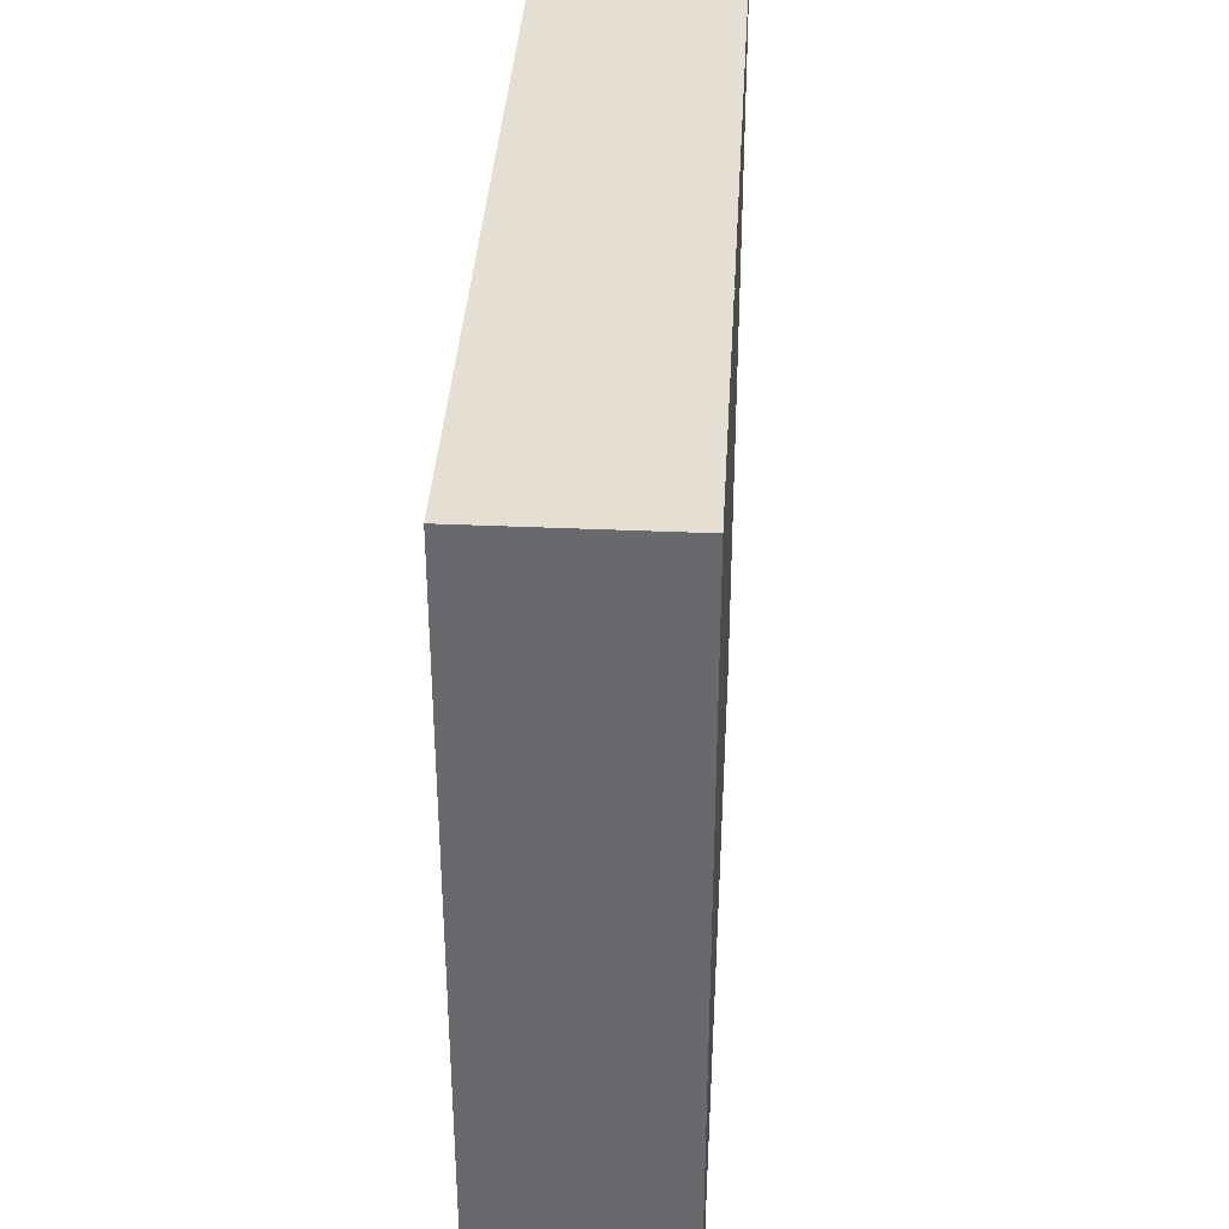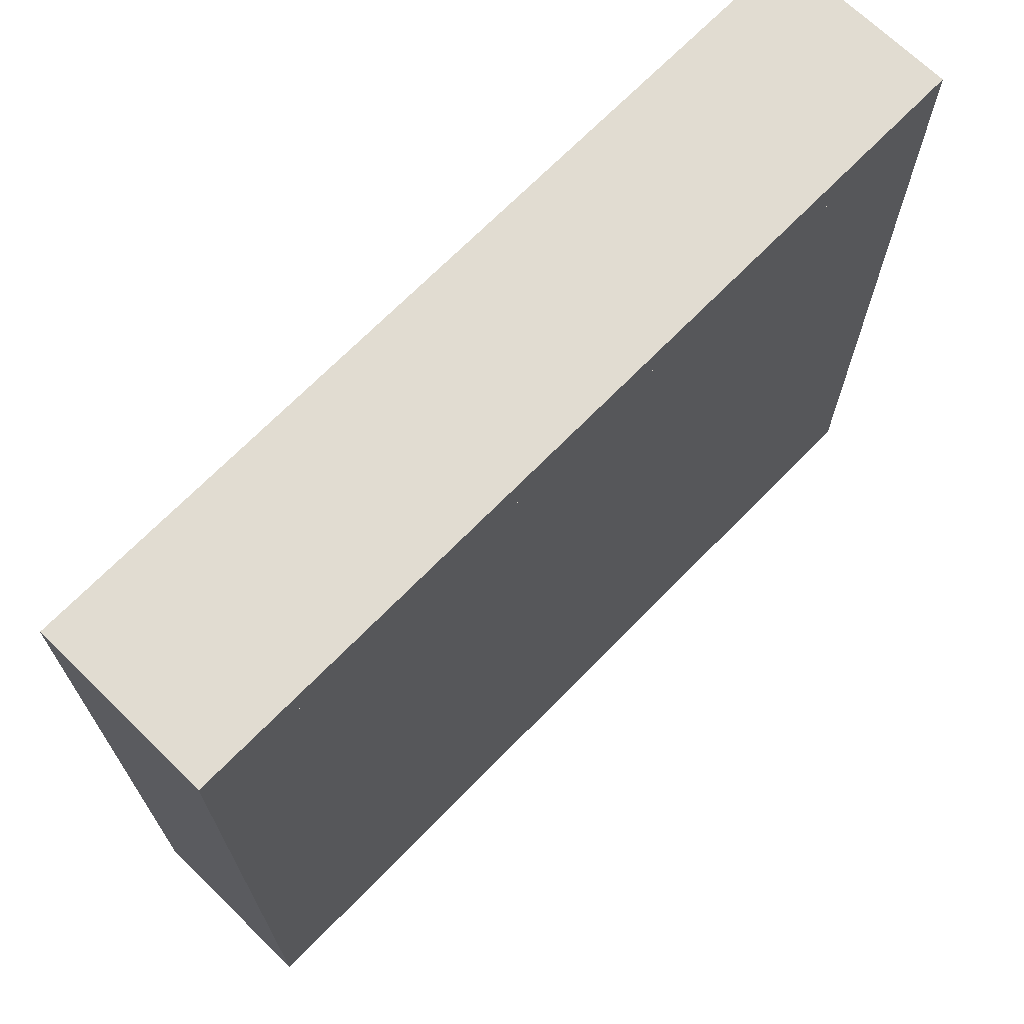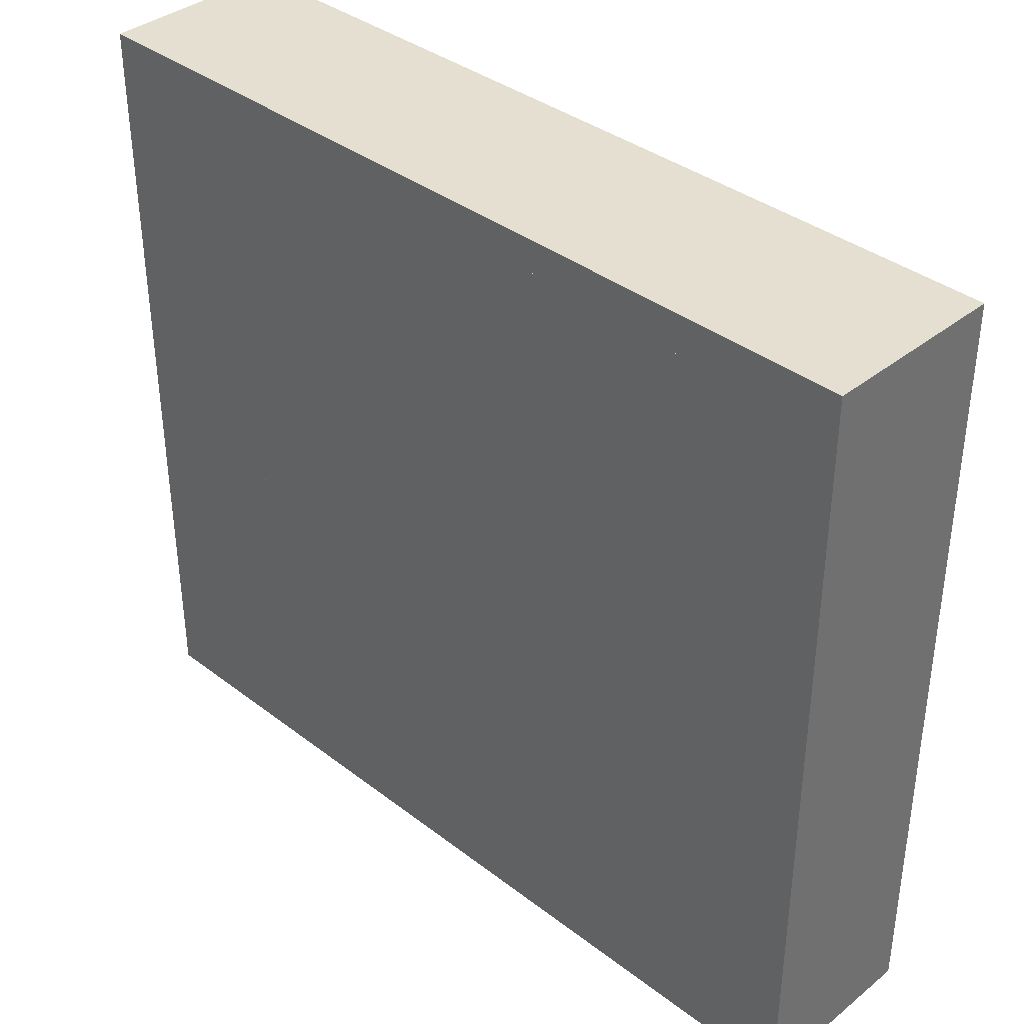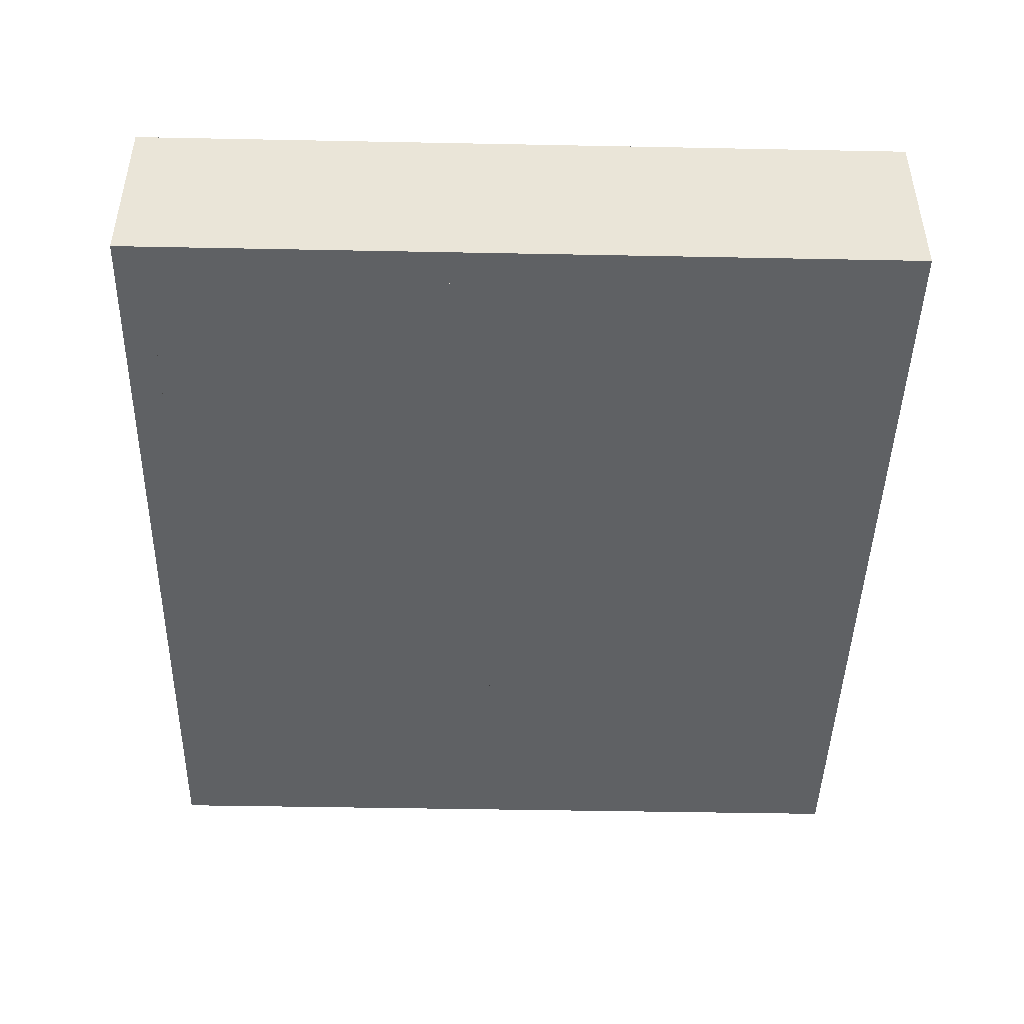
<metadata>
{"format":"obj","ext":"obj","renderer":"f3d","projection":"perspective","resolution":1024,"background":"white","views":[{"elev":36.9,"azim":93.3,"up":"+Y"},{"elev":69.3,"azim":134.3,"up":"+Y"},{"elev":37.4,"azim":-135.6,"up":"+Y"},{"elev":-45.4,"azim":-91.3,"up":"+Z"}]}
</metadata>
<code>
v  1.39 2.5 0.29
v  1.39 -1.776e-17 0.29
v  1.39 1.221e-07 -0.29
v  1.39 2.5 -0.29
v  1.29 0.1 -0.29
v  1.29 2.4 -0.29
v  1.29 2.4 0.26
v  1.27 2.38 -0.24
v  1.27 0.12 -0.24
v  1.27 0.12 -0.29
v  1.27 2.38 -0.29
v  -1.39 -1.776e-17 0.29
v  -1.39 2.5 0.29
v  -1.39 2.5 -0.29
v  -1.39 1.221e-07 -0.29
v  1.39 -1.776e-17 0.29
v  -1.39 -1.776e-17 0.29
v  -1.39 1.221e-07 -0.29
v  1.39 1.221e-07 -0.29
v  -1.39 2.5 0.29
v  1.39 2.5 0.29
v  1.39 2.5 -0.29
v  -1.39 2.5 -0.29
v  -1.29 2.4 -0.29
v  -1.29 0.1 -0.29
v  -1.29 0.1 0.26
v  -1.27 0.12 -0.24
v  -1.27 2.38 -0.24
v  -1.27 2.38 -0.29
v  -1.27 0.12 -0.29
v  -1.29 0.1 -0.29
v  1.29 0.1 -0.29
v  1.29 0.1 0.26
v  1.29 2.4 -0.29
v  -1.29 2.4 -0.29
v  -1.29 2.4 0.26
v  1.27 0.12 -0.24
v  -1.27 0.12 -0.24
v  -1.27 0.12 -0.29
v  1.27 0.12 -0.29
v  -1.27 2.38 -0.24
v  1.27 2.38 -0.24
v  1.27 2.38 -0.29
v  -1.27 2.38 -0.29
v  0.85 1.22 0.26
v  0.85 0.735 0.26
v  0.85 0.735 -0.29
v  0.85 1.22 -0.29
v  -0.775 0.12 0.26
v  -0.775 0.635 0.26
v  -0.775 0.635 -0.29
v  -0.775 0.12 -0.29
v  -1.27 1.895 0.26
v  1.27 1.895 0.26
v  1.27 1.895 -0.29
v  -1.27 1.895 -0.29
v  1.27 0.635 0.26
v  -1.27 0.635 0.26
v  -1.27 0.635 -0.29
v  1.27 0.635 -0.29
v  -0.6674 1.895 0.26
v  -0.6674 2.38 0.26
v  -0.6674 2.38 -0.29
v  -0.6674 1.895 -0.29
v  1.29 0.1 -0.29
v  1.29 2.4 -0.29
v  1.39 2.5 -0.29
v  -1.29 2.4 -0.29
v  1.39 1.221e-07 -0.29
v  -1.39 2.5 -0.29
v  -1.39 1.221e-07 -0.29
v  -1.29 0.1 -0.29
v  1.27 0.12 -0.29
v  1.27 2.38 -0.29
v  1.29 2.4 -0.29
v  -1.27 2.38 -0.29
v  1.29 0.1 -0.29
v  -1.29 2.4 -0.29
v  -1.29 0.1 -0.29
v  -1.27 0.12 -0.29
v  -1.27 1.795 -0.29
v  -1.27 1.895 -0.29
v  1.27 1.895 -0.29
v  1.27 1.795 -0.29
v  -1.27 1.22 -0.29
v  -1.27 1.32 -0.29
v  1.27 1.32 -0.29
v  1.27 1.22 -0.29
v  -1.27 0.635 -0.29
v  -1.27 0.735 -0.29
v  1.27 0.735 -0.29
v  1.27 0.635 -0.29
v  -1.27 0.12 -0.29
v  -1.27 2.38 -0.29
v  1.27 2.38 -0.29
v  1.27 0.12 -0.29
v  -0.775 0.12 -0.29
v  -0.775 0.635 -0.29
v  -0.675 0.635 -0.29
v  -0.675 0.12 -0.29
v  -0.6674 1.895 -0.29
v  -0.6674 2.38 -0.29
v  -0.5674 2.38 -0.29
v  -0.5674 1.895 -0.29
v  -0.375 1.32 -0.29
v  -0.375 1.795 -0.29
v  -0.275 1.795 -0.29
v  -0.275 1.32 -0.29
v  0.75 0.735 -0.29
v  0.75 1.22 -0.29
v  0.85 1.22 -0.29
v  0.85 0.735 -0.29
v  -0.375 1.32 0.26
v  -0.375 1.795 0.26
v  -0.375 1.795 -0.29
v  -0.375 1.32 -0.29
v  -1.29 0.1 0.29
v  -1.39 2.5 0.29
v  -1.39 -1.776e-17 0.29
v  -1.29 2.4 0.29
v  1.29 0.1 0.29
v  1.39 2.5 0.29
v  1.39 -1.776e-17 0.29
v  1.29 2.4 0.29
v  -1.27 2.38 0.26
v  -1.29 2.4 0.26
v  -1.27 0.12 0.26
v  1.27 0.12 0.26
v  -1.29 0.1 0.26
v  1.27 2.38 0.26
v  1.29 2.4 0.26
v  1.27 1.895 0.26
v  -1.27 1.895 0.26
v  -1.27 1.795 0.26
v  1.27 1.795 0.26
v  1.27 1.32 0.26
v  -1.27 1.32 0.26
v  -1.27 1.22 0.26
v  1.27 1.22 0.26
v  1.27 0.735 0.26
v  -1.27 0.735 0.26
v  -1.27 0.635 0.26
v  1.27 0.635 0.26
v  -0.675 0.635 0.26
v  -0.775 0.635 0.26
v  -0.745 0.605 0.26
v  -0.705 0.605 0.26
v  -0.745 0.15 0.26
v  -0.675 0.12 0.26
v  -0.775 0.12 0.26
v  -0.705 0.15 0.26
v  -0.5674 2.38 0.26
v  -0.6674 2.38 0.26
v  -0.6374 2.35 0.26
v  -0.5974 2.35 0.26
v  -0.6374 1.925 0.26
v  -0.5674 1.895 0.26
v  -0.6674 1.895 0.26
v  -0.5974 1.925 0.26
v  -0.275 1.795 0.26
v  -0.375 1.795 0.26
v  -0.345 1.765 0.26
v  -0.305 1.765 0.26
v  -0.345 1.35 0.26
v  -0.275 1.32 0.26
v  -0.375 1.32 0.26
v  -0.305 1.35 0.26
v  0.85 1.22 0.26
v  0.75 1.22 0.26
v  0.78 1.19 0.26
v  0.82 1.19 0.26
v  0.78 0.765 0.26
v  0.85 0.735 0.26
v  0.75 0.735 0.26
v  0.82 0.765 0.26
v  -0.705 0.605 0.25
v  -0.745 0.605 0.25
v  -0.745 0.15 0.25
v  -0.705 0.15 0.25
v  -0.5974 2.35 0.25
v  -0.6374 2.35 0.25
v  -0.6374 1.925 0.25
v  -0.5974 1.925 0.25
v  -0.305 1.765 0.25
v  -0.345 1.765 0.25
v  -0.345 1.35 0.25
v  -0.305 1.35 0.25
v  0.82 1.19 0.25
v  0.78 1.19 0.25
v  0.78 0.765 0.25
v  0.82 0.765 0.25
v  -1.27 1.32 0.26
v  1.27 1.32 0.26
v  1.27 1.32 -0.29
v  -1.27 1.32 -0.29
v  1.27 1.22 0.26
v  -1.27 1.22 0.26
v  -1.27 1.22 -0.29
v  1.27 1.22 -0.29
v  -0.275 1.795 0.26
v  -0.275 1.32 0.26
v  -0.275 1.32 -0.29
v  -0.275 1.795 -0.29
v  1.27 2.38 -0.24
v  -1.27 2.38 -0.24
v  -1.27 0.12 -0.24
v  1.27 0.12 -0.24
v  -0.5674 2.38 0.26
v  -0.5674 1.895 0.26
v  -0.5674 1.895 -0.29
v  -0.5674 2.38 -0.29
v  -1.27 0.735 0.26
v  1.27 0.735 0.26
v  1.27 0.735 -0.29
v  -1.27 0.735 -0.29
v  1.27 1.795 0.26
v  -1.27 1.795 0.26
v  -1.27 1.795 -0.29
v  1.27 1.795 -0.29
v  -0.675 0.635 0.26
v  -0.675 0.12 0.26
v  -0.675 0.12 -0.29
v  -0.675 0.635 -0.29
v  0.75 0.735 0.26
v  0.75 1.22 0.26
v  0.75 1.22 -0.29
v  0.75 0.735 -0.29
v  1.27 2.38 0.26
v  -1.27 2.38 0.26
v  -1.27 2.38 -0.29
v  1.27 2.38 -0.29
v  1.29 2.4 0.29
v  -1.29 2.4 0.29
v  -1.29 2.4 -0.29
v  1.29 2.4 -0.29
v  -1.27 0.12 0.26
v  1.27 0.12 0.26
v  1.27 0.12 -0.29
v  -1.27 0.12 -0.29
v  -1.29 0.1 0.29
v  1.29 0.1 0.29
v  1.29 0.1 -0.29
v  -1.29 0.1 -0.29
v  -1.27 2.38 0.26
v  -1.27 0.12 0.26
v  -1.27 0.12 -0.29
v  -1.27 2.38 -0.29
v  -1.29 2.4 0.29
v  -1.29 0.1 0.29
v  -1.29 0.1 -0.29
v  -1.29 2.4 -0.29
v  1.27 0.12 0.26
v  1.27 2.38 0.26
v  1.27 2.38 -0.29
v  1.27 0.12 -0.29
v  1.29 0.1 0.29
v  1.29 2.4 0.29
v  1.29 2.4 -0.29
v  1.29 0.1 -0.29
v  0.79 1.18 0.26
v  0.79 0.775 0.26
v  0.79 0.775 0.25
v  0.79 1.18 0.25
v  -0.6274 1.935 0.26
v  -0.6074 1.935 0.26
v  -0.6074 1.935 0.25
v  -0.6274 1.935 0.25
v  -0.715 0.595 0.26
v  -0.735 0.595 0.26
v  -0.735 0.595 0.25
v  -0.715 0.595 0.25
v  -1.27 1.895 0.27
v  1.27 1.895 0.27
v  1.27 1.895 0.26
v  -1.27 1.895 0.26
v  1.27 0.635 0.27
v  -1.27 0.635 0.27
v  -1.27 0.635 0.26
v  1.27 0.635 0.26
v  -0.715 0.16 0.26
v  -0.715 0.595 0.26
v  -0.715 0.595 0.25
v  -0.715 0.16 0.25
v  -1.27 1.815 0.27
v  1.27 1.815 0.27
v  1.27 1.815 0.26
v  -1.27 1.815 0.26
v  1.27 0.715 0.27
v  -1.27 0.715 0.27
v  -1.27 0.715 0.26
v  1.27 0.715 0.26
v  -0.6074 1.935 0.26
v  -0.6074 2.34 0.26
v  -0.6074 2.34 0.25
v  -0.6074 1.935 0.25
v  -0.315 1.36 0.26
v  -0.315 1.755 0.26
v  -0.315 1.755 0.25
v  -0.315 1.36 0.25
v  -0.335 1.36 0.26
v  -0.315 1.36 0.26
v  -0.315 1.36 0.25
v  -0.335 1.36 0.25
v  0.81 1.18 0.26
v  0.79 1.18 0.26
v  0.79 1.18 0.25
v  0.81 1.18 0.25
v  -1.27 1.32 0.27
v  1.27 1.32 0.27
v  1.27 1.32 0.26
v  -1.27 1.32 0.26
v  1.27 1.22 0.27
v  -1.27 1.22 0.27
v  -1.27 1.22 0.26
v  1.27 1.22 0.26
v  1.27 1.895 0.27
v  -1.27 1.895 0.27
v  -1.27 1.875 0.27
v  1.27 1.875 0.27
v  1.27 1.815 0.27
v  -1.27 1.815 0.27
v  -1.27 1.795 0.27
v  1.27 1.795 0.27
v  1.27 1.32 0.27
v  -1.27 1.32 0.27
v  -1.27 1.3 0.27
v  1.27 1.3 0.27
v  1.27 1.24 0.27
v  -1.27 1.24 0.27
v  -1.27 1.22 0.27
v  1.27 1.22 0.27
v  1.27 0.735 0.27
v  -1.27 0.735 0.27
v  -1.27 0.715 0.27
v  1.27 0.715 0.27
v  1.27 0.655 0.27
v  -1.27 0.655 0.27
v  -1.27 0.635 0.27
v  1.27 0.635 0.27
v  -1.27 0.12 0.27
v  -1.29 2.4 0.27
v  -1.29 0.1 0.27
v  -1.27 2.38 0.27
v  1.27 0.12 0.27
v  1.29 2.4 0.27
v  1.29 0.1 0.27
v  1.27 2.38 0.27
v  -0.735 0.16 0.26
v  -0.745 0.605 0.26
v  -0.745 0.15 0.26
v  -0.735 0.595 0.26
v  -0.715 0.16 0.26
v  -0.705 0.605 0.26
v  -0.705 0.15 0.26
v  -0.715 0.595 0.26
v  -0.6274 1.935 0.26
v  -0.6374 2.35 0.26
v  -0.6374 1.925 0.26
v  -0.6274 2.34 0.26
v  -0.6074 1.935 0.26
v  -0.5974 2.35 0.26
v  -0.5974 1.925 0.26
v  -0.6074 2.34 0.26
v  -0.335 1.36 0.26
v  -0.345 1.765 0.26
v  -0.345 1.35 0.26
v  -0.335 1.755 0.26
v  -0.315 1.36 0.26
v  -0.305 1.765 0.26
v  -0.305 1.35 0.26
v  -0.315 1.755 0.26
v  0.79 0.775 0.26
v  0.78 1.19 0.26
v  0.78 0.765 0.26
v  0.79 1.18 0.26
v  0.81 0.775 0.26
v  0.82 1.19 0.26
v  0.82 0.765 0.26
v  0.81 1.18 0.26
v  1.27 0.12 0.26
v  1.27 2.38 0.26
v  1.29 2.4 0.26
v  -1.27 1.24 0.27
v  1.27 1.24 0.27
v  1.27 1.24 0.26
v  -1.27 1.24 0.26
v  1.27 1.3 0.27
v  -1.27 1.3 0.27
v  -1.27 1.3 0.26
v  1.27 1.3 0.26
v  -0.335 1.755 0.26
v  -0.335 1.36 0.26
v  -0.335 1.36 0.25
v  -0.335 1.755 0.25
v  0.79 0.775 0.26
v  0.81 0.775 0.26
v  0.81 0.775 0.25
v  0.79 0.775 0.25
v  -0.315 1.755 0.26
v  -0.335 1.755 0.26
v  -0.335 1.755 0.25
v  -0.315 1.755 0.25
v  -0.6274 2.34 0.26
v  -0.6274 1.935 0.26
v  -0.6274 1.935 0.25
v  -0.6274 2.34 0.25
v  -1.27 0.735 0.27
v  1.27 0.735 0.27
v  1.27 0.735 0.26
v  -1.27 0.735 0.26
v  1.27 1.795 0.27
v  -1.27 1.795 0.27
v  -1.27 1.795 0.26
v  1.27 1.795 0.26
v  -1.27 0.655 0.27
v  1.27 0.655 0.27
v  1.27 0.655 0.26
v  -1.27 0.655 0.26
v  1.27 1.875 0.27
v  -1.27 1.875 0.27
v  -1.27 1.875 0.26
v  1.27 1.875 0.26
v  -0.735 0.595 0.26
v  -0.735 0.16 0.26
v  -0.735 0.16 0.25
v  -0.735 0.595 0.25
v  0.81 0.775 0.26
v  0.81 1.18 0.26
v  0.81 1.18 0.25
v  0.81 0.775 0.25
v  -0.6074 2.34 0.26
v  -0.6274 2.34 0.26
v  -0.6274 2.34 0.25
v  -0.6074 2.34 0.25
v  -0.735 0.16 0.26
v  -0.715 0.16 0.26
v  -0.715 0.16 0.25
v  -0.735 0.16 0.25
v  1.27 2.38 0.27
v  -1.27 2.38 0.27
v  -1.27 2.38 0.26
v  1.27 2.38 0.26
v  -1.27 0.12 0.27
v  1.27 0.12 0.27
v  1.27 0.12 0.26
v  -1.27 0.12 0.26
v  -1.27 2.38 0.27
v  -1.27 0.12 0.27
v  -1.27 0.12 0.26
v  -1.27 2.38 0.26
v  1.27 0.12 0.27
v  1.27 2.38 0.27
v  1.27 2.38 0.26
v  1.27 0.12 0.26
g solid_001
f 1 2 3
f 3 4 1
f 5 6 7
f 8 9 10
f 10 11 8
f 12 13 14
f 14 15 12
f 16 17 18
f 18 19 16
f 20 21 22
f 22 23 20
f 24 25 26
f 27 28 29
f 29 30 27
f 31 32 33
f 34 35 36
f 37 38 39
f 39 40 37
f 41 42 43
f 43 44 41
f 45 46 47
f 47 48 45
f 49 50 51
f 51 52 49
f 53 54 55
f 55 56 53
f 57 58 59
f 59 60 57
f 61 62 63
f 63 64 61
f 65 66 67
f 67 66 68
f 65 67 69
f 70 67 68
f 65 69 71
f 70 68 72
f 65 71 72
f 71 70 72
f 73 74 75
f 75 74 76
f 73 75 77
f 78 75 76
f 73 77 79
f 78 76 80
f 73 79 80
f 79 78 80
f 81 82 83
f 83 84 81
f 85 86 87
f 87 88 85
f 89 90 91
f 91 92 89
f 93 94 95
f 95 96 93
f 97 98 99
f 99 100 97
f 101 102 103
f 103 104 101
f 105 106 107
f 107 108 105
f 109 110 111
f 111 112 109
f 113 114 115
f 115 116 113
f 117 118 119
f 120 118 117
f 121 117 119
f 120 122 118
f 121 119 123
f 121 123 122
f 120 124 122
f 124 121 122
f 125 126 127
f 128 127 129
f 125 130 131
f 130 128 131
f 132 133 134
f 134 135 132
f 136 137 138
f 138 139 136
f 140 141 142
f 142 143 140
f 144 145 146
f 146 147 144
f 148 146 145
f 149 144 147
f 145 150 148
f 147 151 149
f 151 148 150
f 150 149 151
f 152 153 154
f 154 155 152
f 156 154 153
f 157 152 155
f 153 158 156
f 155 159 157
f 159 156 158
f 158 157 159
f 160 161 162
f 162 163 160
f 164 162 161
f 165 160 163
f 161 166 164
f 163 167 165
f 167 164 166
f 166 165 167
f 168 169 170
f 170 171 168
f 172 170 169
f 173 168 171
f 169 174 172
f 171 175 173
f 175 172 174
f 174 173 175
f 176 177 178
f 178 179 176
f 180 181 182
f 182 183 180
f 184 185 186
f 186 187 184
f 188 189 190
f 190 191 188
f 192 193 194
f 194 195 192
f 196 197 198
f 198 199 196
f 200 201 202
f 202 203 200
f 204 205 206
f 206 207 204
f 208 209 210
f 210 211 208
f 212 213 214
f 214 215 212
f 216 217 218
f 218 219 216
f 220 221 222
f 222 223 220
f 224 225 226
f 226 227 224
f 228 229 230
f 230 231 228
f 232 233 234
f 234 235 232
f 236 237 238
f 238 239 236
f 240 241 242
f 242 243 240
f 244 245 246
f 246 247 244
f 248 249 250
f 250 251 248
f 252 253 254
f 254 255 252
f 256 257 258
f 258 259 256
g solid_002
f 260 261 262
f 262 263 260
f 264 265 266
f 266 267 264
f 268 269 270
f 270 271 268
f 272 273 274
f 274 275 272
f 276 277 278
f 278 279 276
f 280 281 282
f 282 283 280
f 284 285 286
f 286 287 284
f 288 289 290
f 290 291 288
f 292 293 294
f 294 295 292
f 296 297 298
f 298 299 296
f 300 301 302
f 302 303 300
f 304 305 306
f 306 307 304
f 308 309 310
f 310 311 308
f 312 313 314
f 314 315 312
f 316 317 318
f 318 319 316
f 320 321 322
f 322 323 320
f 324 325 326
f 326 327 324
f 328 329 330
f 330 331 328
f 332 333 334
f 334 335 332
f 336 337 338
f 338 339 336
f 340 341 342
f 343 341 340
f 344 340 342
f 343 345 341
f 344 342 346
f 344 346 345
f 343 347 345
f 347 344 345
f 348 349 350
f 351 349 348
f 352 348 350
f 351 353 349
f 352 350 354
f 352 354 353
f 351 355 353
f 355 352 353
f 356 357 358
f 359 357 356
f 360 356 358
f 359 361 357
f 360 358 362
f 360 362 361
f 359 363 361
f 363 360 361
f 364 365 366
f 367 365 364
f 368 364 366
f 367 369 365
f 368 366 370
f 368 370 369
f 367 371 369
f 371 368 369
f 372 373 374
f 375 373 372
f 376 372 374
f 375 377 373
f 376 374 378
f 376 378 377
f 375 379 377
f 379 376 377
f 380 381 382
f 383 384 385
f 385 386 383
f 387 388 389
f 389 390 387
f 391 392 393
f 393 394 391
f 395 396 397
f 397 398 395
f 399 400 401
f 401 402 399
f 403 404 405
f 405 406 403
f 407 408 409
f 409 410 407
f 411 412 413
f 413 414 411
f 415 416 417
f 417 418 415
f 419 420 421
f 421 422 419
f 423 424 425
f 425 426 423
f 427 428 429
f 429 430 427
f 431 432 433
f 433 434 431
f 435 436 437
f 437 438 435
f 439 440 441
f 441 442 439
f 443 444 445
f 445 446 443
f 447 448 449
f 449 450 447
f 451 452 453
f 453 454 451

</code>
